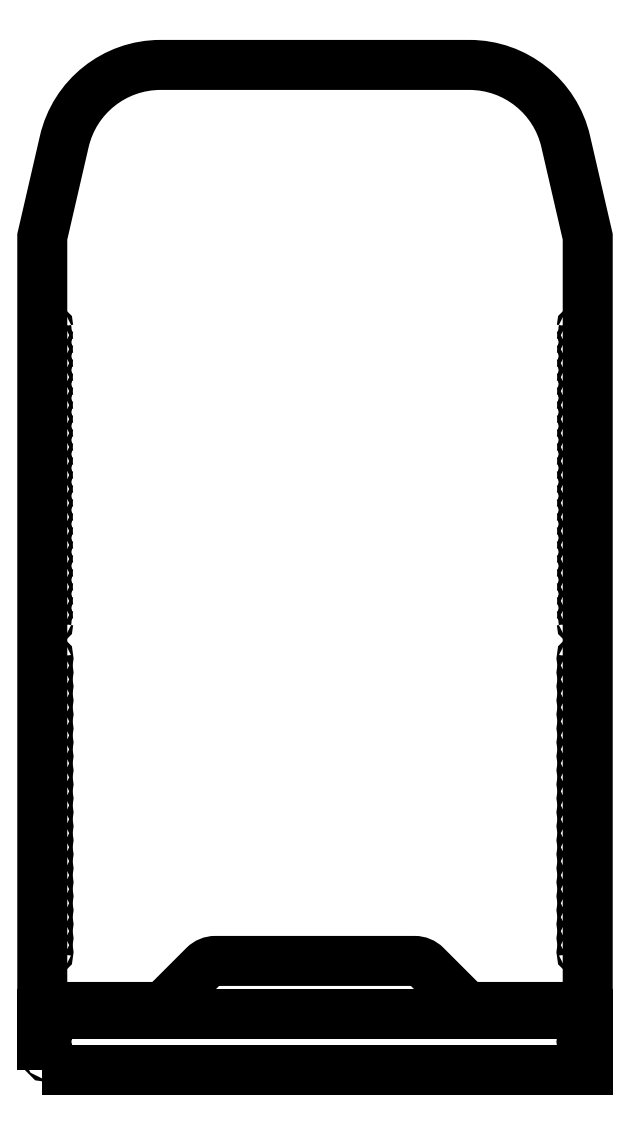
<metadata>
{"format":"dxf","ext":"dxf","renderer":"ezdxf+matplotlib","layout":"modelspace","background":"white","min_lineweight":24,"dpi":150}
</metadata>
<code>
0
SECTION
2
ENTITIES
0
INSERT
8
0
2
*U72
10
0
20
0
30
0
0
INSERT
8
0
2
*U75
10
0
20
2579
30
0
41
-1
50
180
0
INSERT
8
0
2
*U78
10
7193
20
0
30
0
41
-1
0
INSERT
8
0
2
*U80
10
7193
20
2579
30
0
50
180
0
LWPOLYLINE
8
0
90
        4
70
     1
43
0
10
3395
20
972
10
3798
20
972
10
3798
20
1013
10
3395
20
1013
0
CIRCLE
8
0
10
3399
20
1003
30
0
40
0.75
0
CIRCLE
8
0
10
3399
20
992.6
30
0
40
0.75
0
CIRCLE
8
0
10
3399
20
982.3
30
0
40
0.75
0
CIRCLE
8
0
10
3794
20
1003
30
0
40
0.75
0
CIRCLE
8
0
10
3794
20
992.6
30
0
40
0.75
0
CIRCLE
8
0
10
3794
20
982.3
30
0
40
0.75
0
LWPOLYLINE
8
0
90
       18
70
     1
43
0
10
3786
20
1018
42
0.4142
10
3798
20
1030
10
3798
20
1587
10
3782
20
1658
42
0.3492
10
3711
20
1714
10
3483
20
1714
42
0.3492
10
3411
20
1658
10
3395
20
1587
10
3395
20
1030
42
0.4142
10
3407
20
1018
10
3479
20
1018
42
0.1989
10
3488
20
1022
10
3515
20
1049
42
-0.1989
10
3523
20
1052
10
3670
20
1052
42
-0.1989
10
3679
20
1049
10
3706
20
1022
42
0.1989
10
3714
20
1018
0
ENDSEC
0
EOF

</code>
